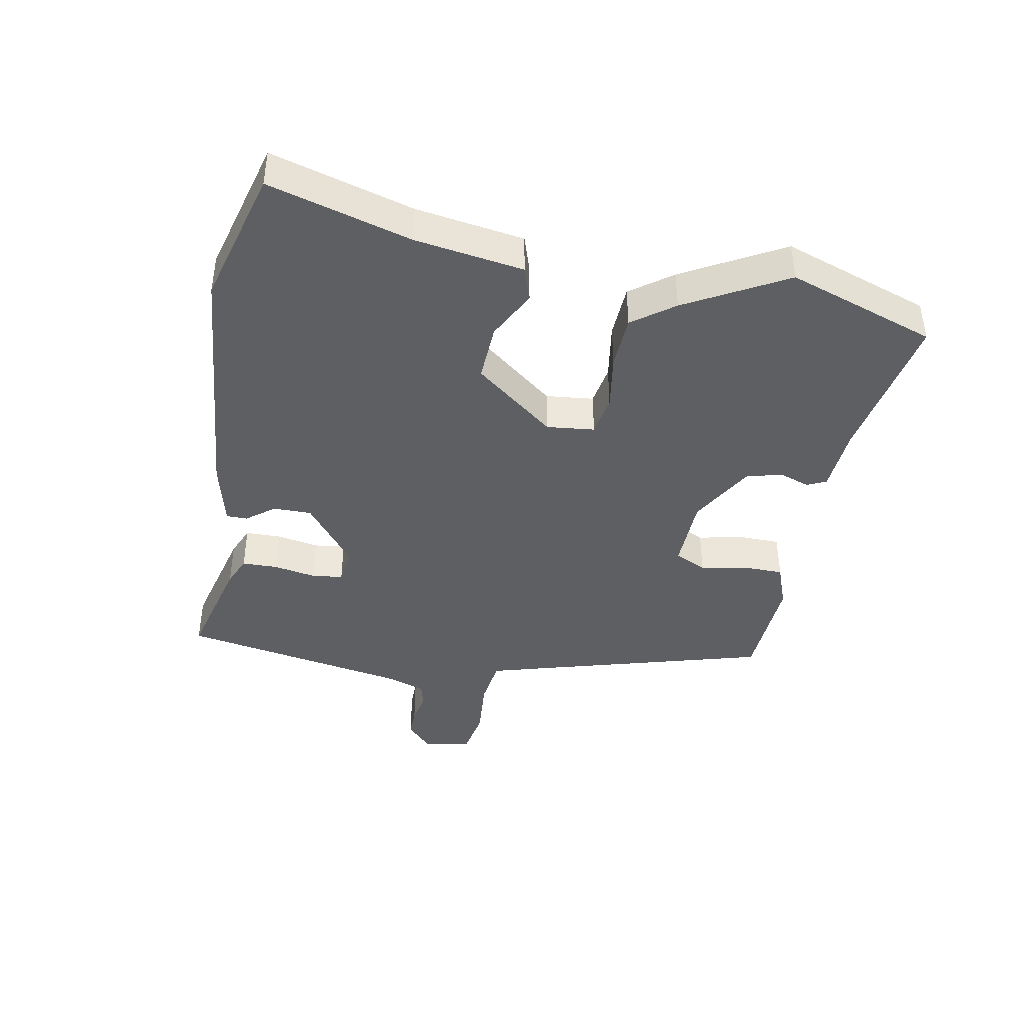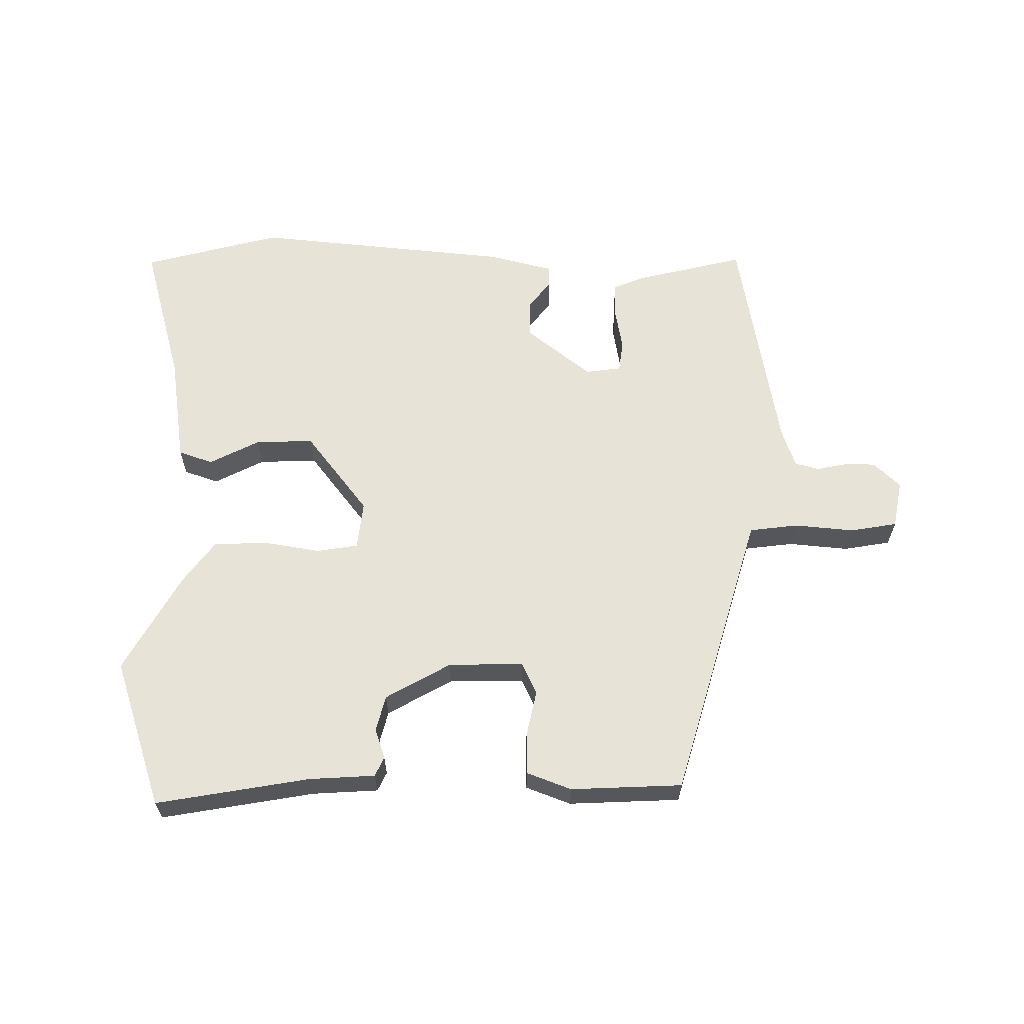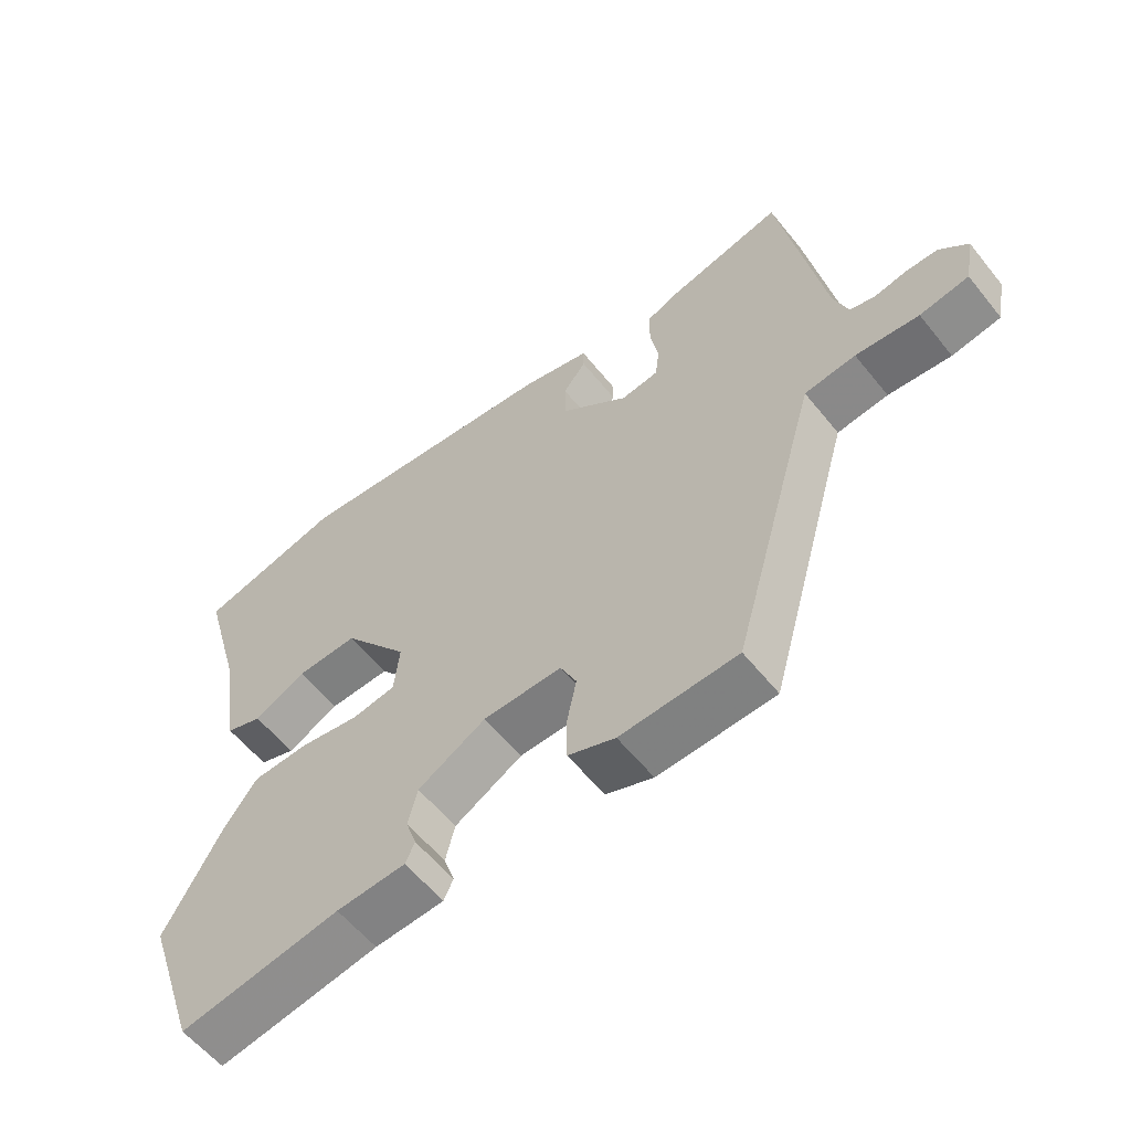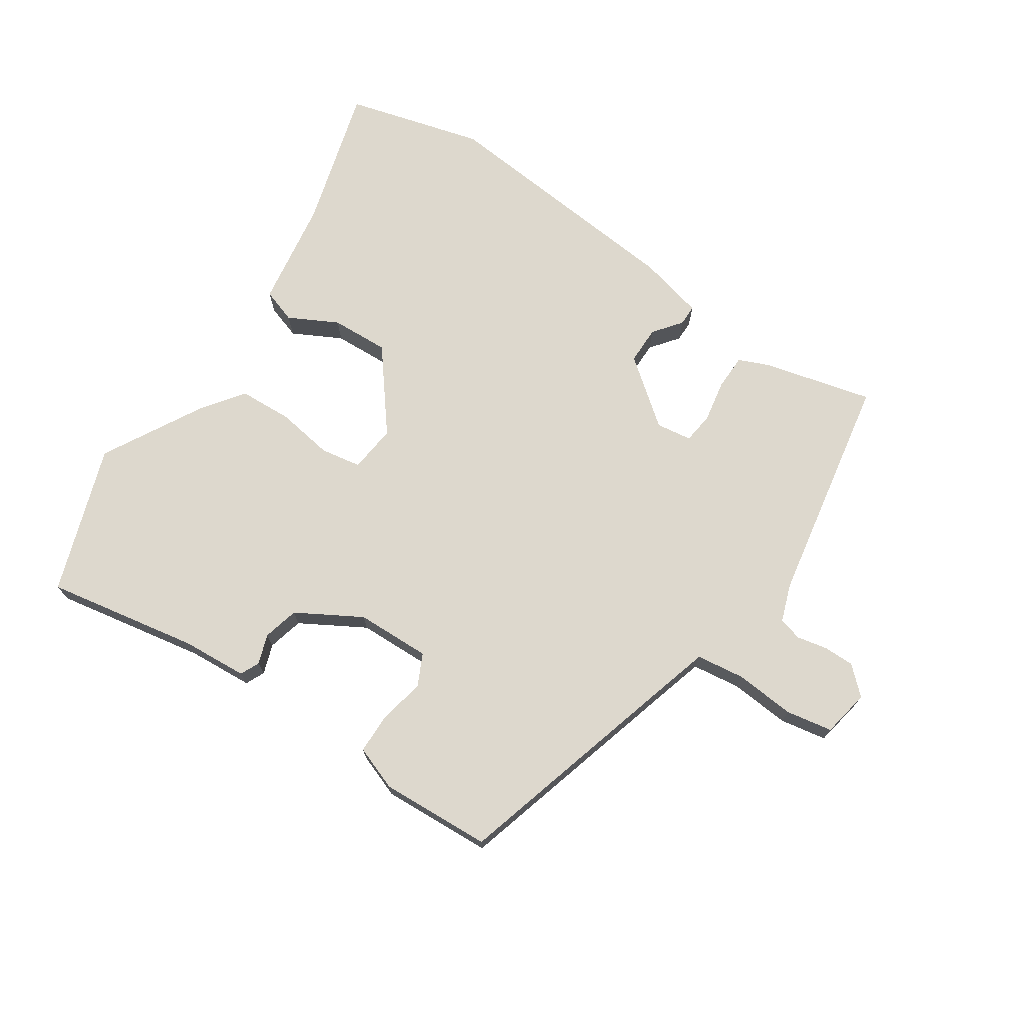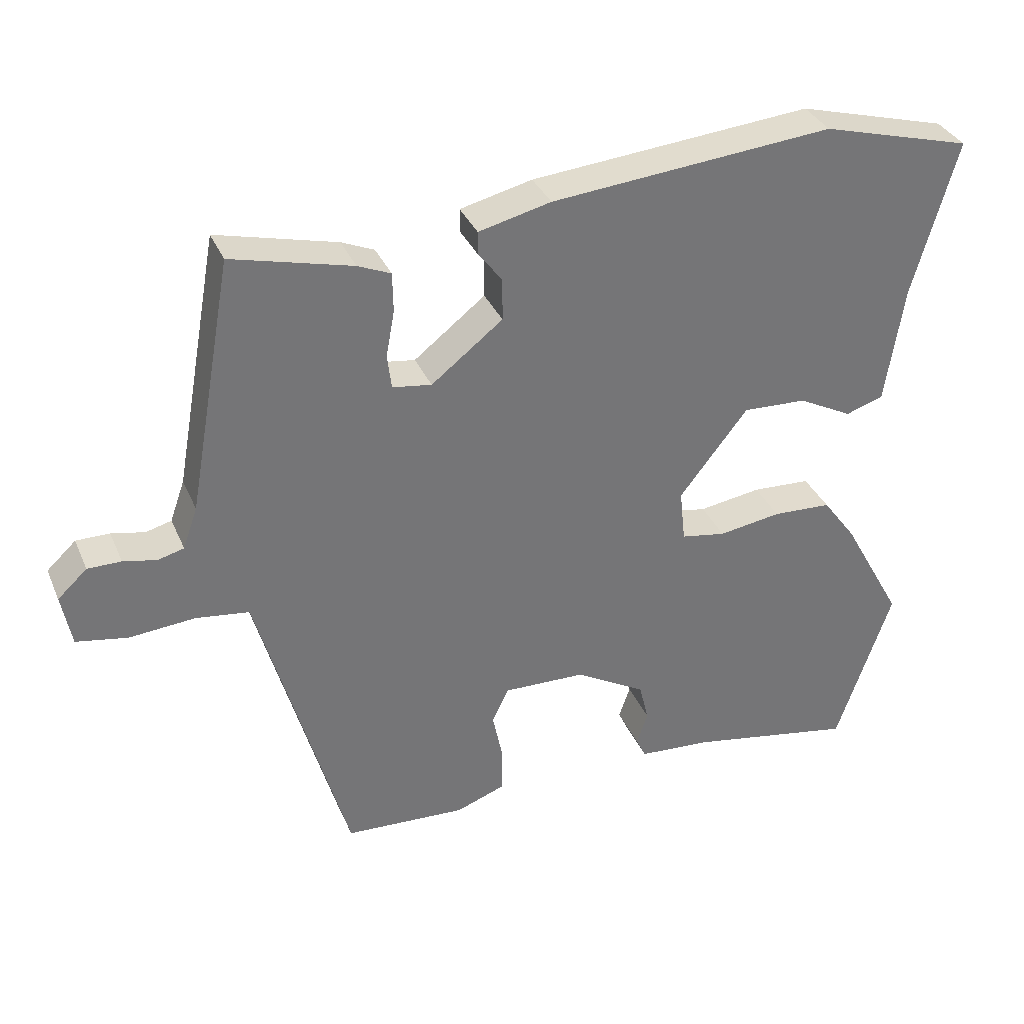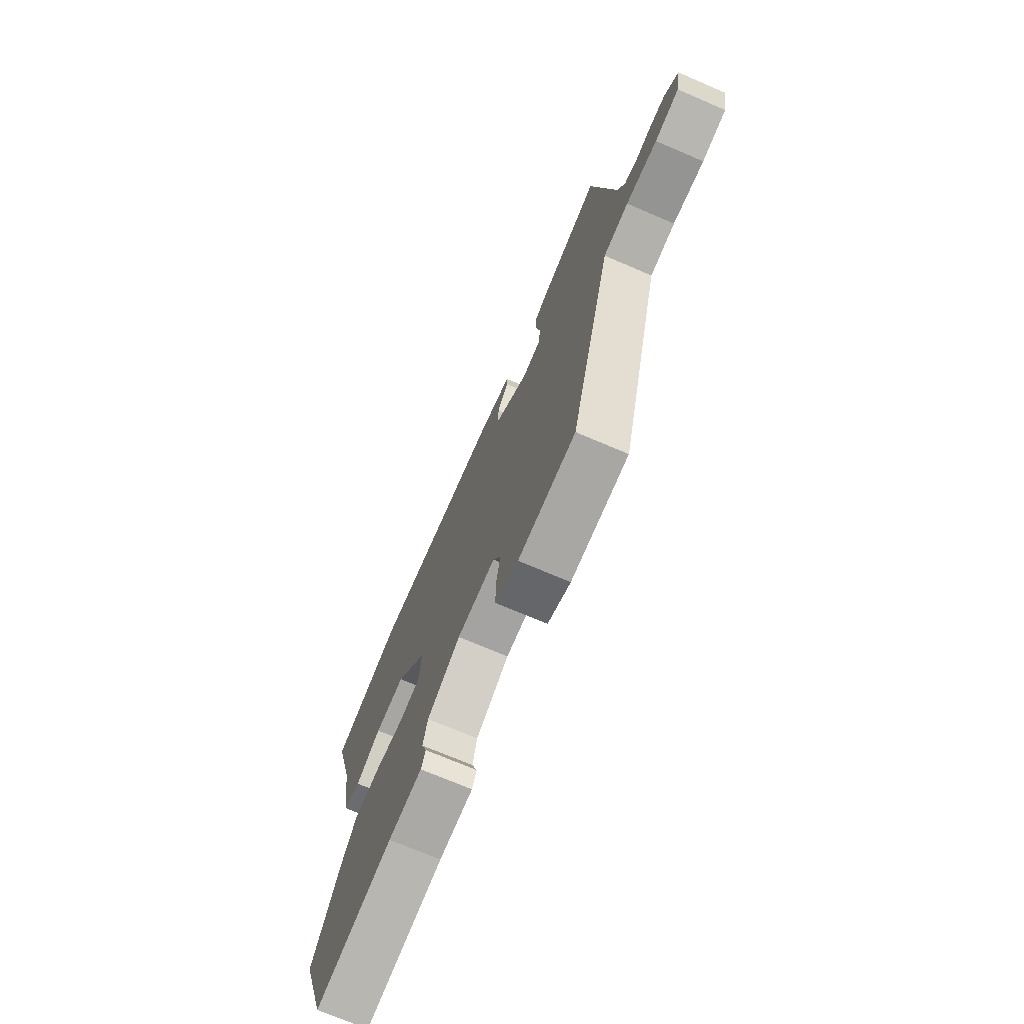
<metadata>
{"format":"obj","ext":"obj","renderer":"f3d","projection":"perspective","resolution":1024,"background":"white","views":[{"elev":-41.6,"azim":79.3,"up":"+Y"},{"elev":62.6,"azim":-179.2,"up":"+Y"},{"elev":-58.2,"azim":-141.6,"up":"+Z"},{"elev":72.1,"azim":-146.3,"up":"+Y"},{"elev":34.3,"azim":-21.0,"up":"+Z"},{"elev":-71.7,"azim":-113.2,"up":"+Z"}]}
</metadata>
<code>
v 0.377 0.07 0.533
v 0.592 0.07 0.475
v 0.529 0.07 0.252
v 0.503 0.07 0.082
v 0.449 0.07 0.064
v 0.372 0.07 0.104
v 0.281 0.07 0.108
v 0.183 0.07 -0.017
v 0.191 0.07 -0.092
v 0.255 0.07 -0.103
v 0.344 0.07 -0.089
v 0.428 0.07 -0.093
v 0.476 0.07 -0.158
v 0.563 0.07 -0.315
v 0.484 0.07 -0.547
v 0.245 0.07 -0.504
v 0.142 0.07 -0.497
v 0.128 0.07 -0.467
v 0.144 0.07 -0.42
v 0.13 0.07 -0.364
v 0.029 0.07 -0.306
v -0.088 0.07 -0.303
v -0.112 0.07 -0.353
v -0.097 0.07 -0.425
v -0.098 0.07 -0.489
v -0.168 0.07 -0.515
v -0.342 0.07 -0.506
v -0.451 0.07 -0.123
v -0.471 0.07 -0.054
v -0.547 0.07 -0.044
v -0.641 0.07 -0.052
v -0.714 0.07 -0.039
v -0.728 0.07 0.036
v -0.686 0.07 0.075
v -0.638 0.07 0.075
v -0.59 0.07 0.065
v -0.553 0.07 0.075
v -0.532 0.07 0.134
v -0.467 0.07 0.496
v -0.295 0.07 0.453
v -0.248 0.07 0.433
v -0.247 0.07 0.377
v -0.259 0.07 0.311
v -0.253 0.07 0.262
v -0.197 0.07 0.254
v -0.095 0.07 0.334
v -0.095 0.07 0.394
v -0.129 0.07 0.438
v -0.129 0.07 0.471
v -0.026 0.07 0.496
v 0.377 0 0.533
v 0.592 0 0.475
v 0.529 0 0.252
v 0.503 0 0.082
v 0.449 0 0.064
v 0.372 0 0.104
v 0.281 0 0.108
v 0.183 0 -0.017
v 0.191 0 -0.092
v 0.255 0 -0.103
v 0.344 0 -0.089
v 0.428 0 -0.093
v 0.476 0 -0.158
v 0.563 0 -0.315
v 0.484 0 -0.547
v 0.245 0 -0.504
v 0.142 0 -0.497
v 0.128 0 -0.467
v 0.144 0 -0.42
v 0.13 0 -0.364
v 0.029 0 -0.306
v -0.088 0 -0.303
v -0.112 0 -0.353
v -0.097 0 -0.425
v -0.098 0 -0.489
v -0.168 0 -0.515
v -0.342 0 -0.506
v -0.451 0 -0.123
v -0.471 0 -0.054
v -0.547 0 -0.044
v -0.641 0 -0.052
v -0.714 0 -0.039
v -0.728 0 0.036
v -0.686 0 0.075
v -0.638 0 0.075
v -0.59 0 0.065
v -0.553 0 0.075
v -0.532 0 0.134
v -0.467 0 0.496
v -0.295 0 0.453
v -0.248 0 0.433
v -0.247 0 0.377
v -0.259 0 0.311
v -0.253 0 0.262
v -0.197 0 0.254
v -0.095 0 0.334
v -0.095 0 0.394
v -0.129 0 0.438
v -0.129 0 0.471
v -0.026 0 0.496
f 47 48 49 50
f 46 47 50 1
f 45 46 1 2
f 40 41 42 43
f 38 39 40 43
f 37 38 43 44
f 33 34 35 36
f 31 32 33 36
f 30 31 36 37
f 29 30 37 44
f 25 26 27 28
f 23 24 25 28
f 22 23 28 29
f 21 22 29 44
f 16 17 18 19
f 16 19 20
f 15 16 20
f 10 11 12 13
f 9 10 13 14
f 3 4 5 6
f 45 2 3 6
f 45 6 7
f 44 45 7 8
f 21 44 8 9
f 15 20 21
f 9 14 15 21
f 100 99 98 97
f 51 100 97 96
f 52 51 96 95
f 93 92 91 90
f 93 90 89 88
f 94 93 88 87
f 86 85 84 83
f 86 83 82 81
f 87 86 81 80
f 94 87 80 79
f 78 77 76 75
f 78 75 74 73
f 79 78 73 72
f 94 79 72 71
f 69 68 67 66
f 70 69 66
f 70 66 65
f 63 62 61 60
f 64 63 60 59
f 56 55 54 53
f 56 53 52 95
f 57 56 95
f 58 57 95 94
f 59 58 94 71
f 71 70 65
f 71 65 64 59
f 1 51 52 2
f 2 52 53 3
f 3 53 54 4
f 4 54 55 5
f 5 55 56 6
f 6 56 57 7
f 7 57 58 8
f 8 58 59 9
f 9 59 60 10
f 10 60 61 11
f 11 61 62 12
f 12 62 63 13
f 13 63 64 14
f 14 64 65 15
f 15 65 66 16
f 16 66 67 17
f 17 67 68 18
f 18 68 69 19
f 19 69 70 20
f 20 70 71 21
f 21 71 72 22
f 22 72 73 23
f 23 73 74 24
f 24 74 75 25
f 25 75 76 26
f 26 76 77 27
f 27 77 78 28
f 28 78 79 29
f 29 79 80 30
f 30 80 81 31
f 31 81 82 32
f 32 82 83 33
f 33 83 84 34
f 34 84 85 35
f 35 85 86 36
f 36 86 87 37
f 37 87 88 38
f 38 88 89 39
f 39 89 90 40
f 40 90 91 41
f 41 91 92 42
f 42 92 93 43
f 43 93 94 44
f 44 94 95 45
f 45 95 96 46
f 46 96 97 47
f 47 97 98 48
f 48 98 99 49
f 49 99 100 50
f 50 100 51 1

</code>
